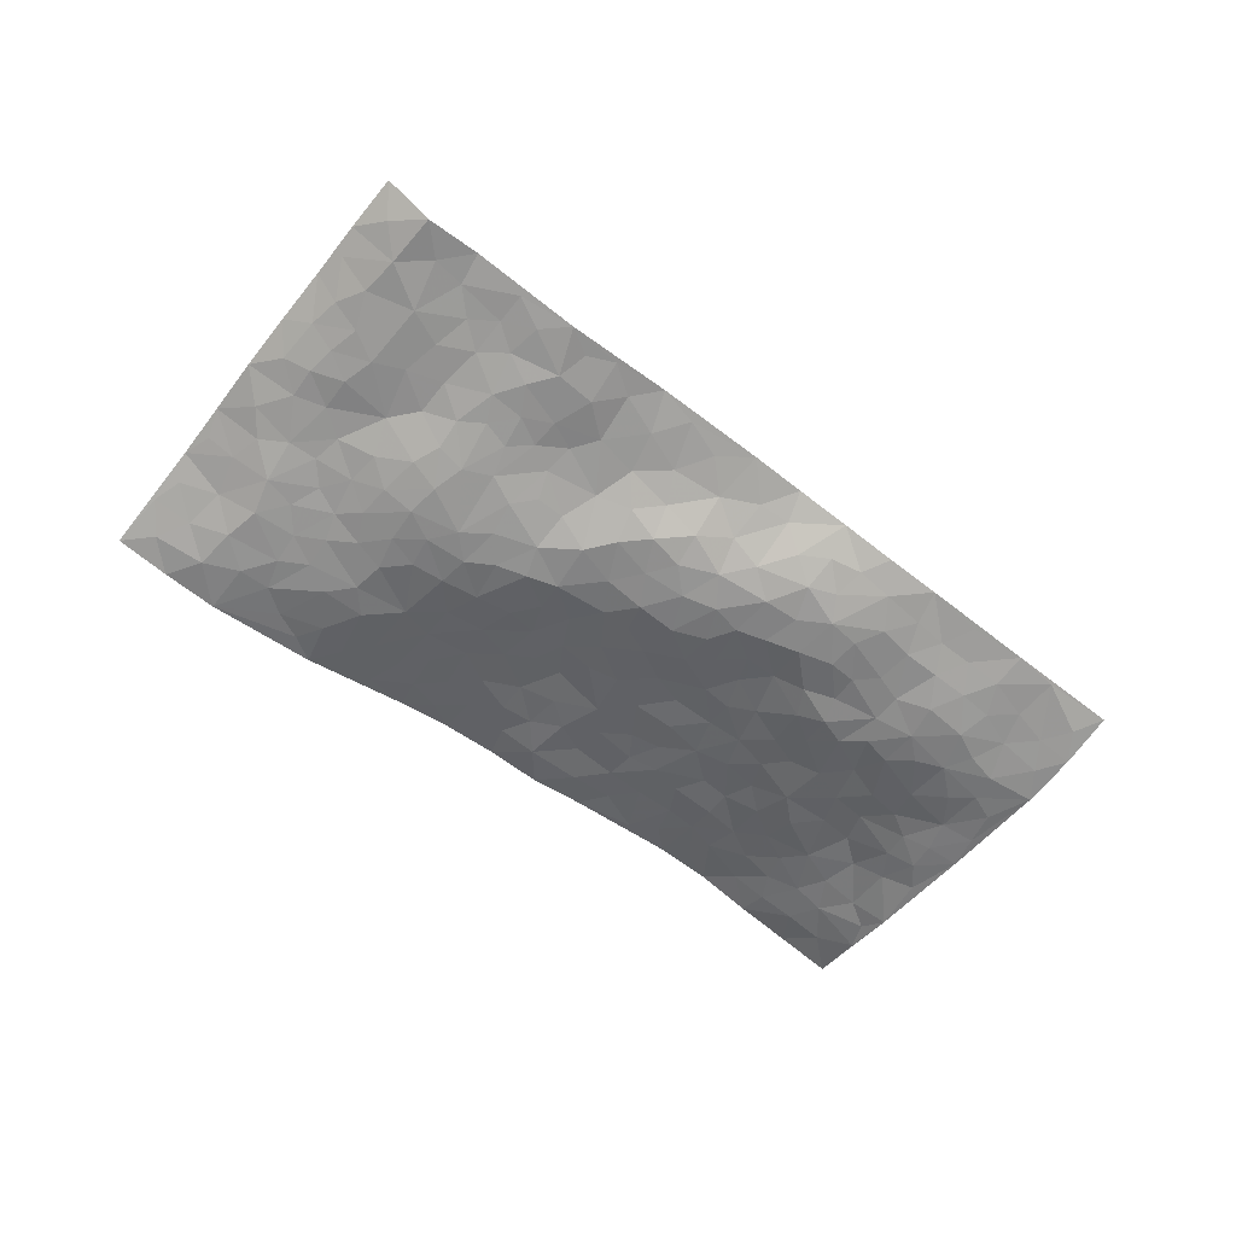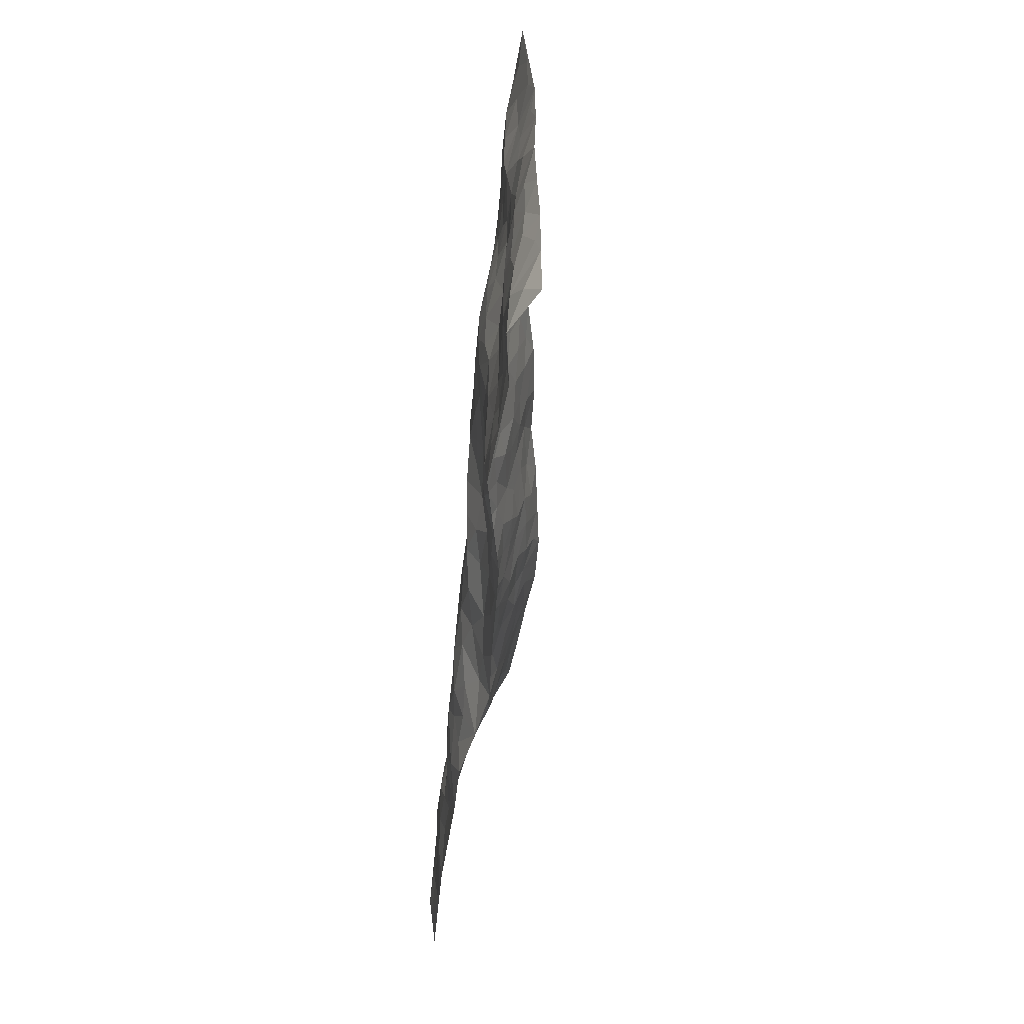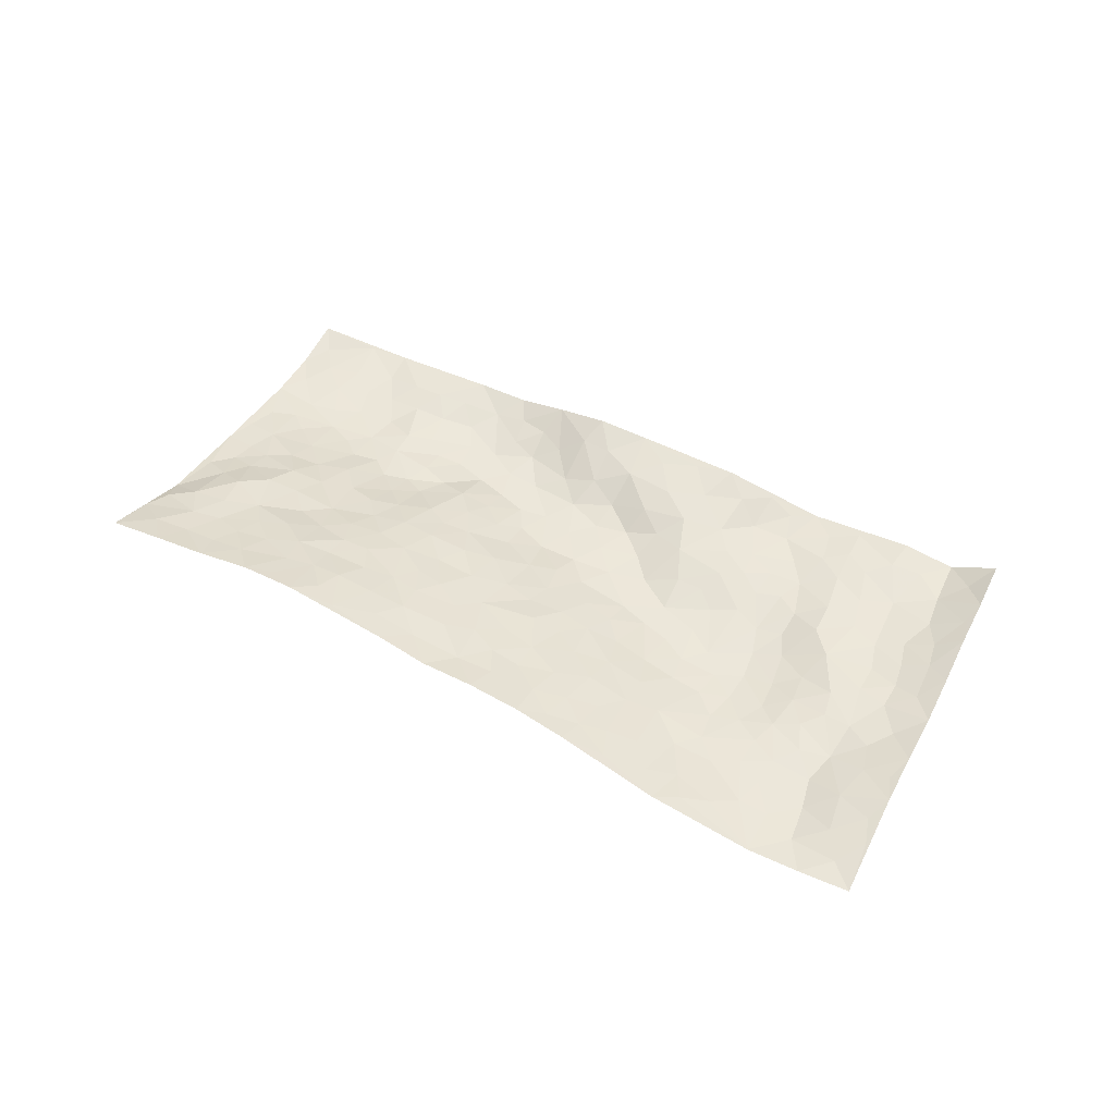
<metadata>
{"format":"obj","ext":"obj","renderer":"f3d","projection":"perspective","resolution":1024,"background":"white","views":[{"elev":-67.4,"azim":-50.9,"up":"+Z"},{"elev":-36.2,"azim":-95.3,"up":"+Y"},{"elev":52.7,"azim":-166.2,"up":"+Z"}]}
</metadata>
<code>
v -0.8282 0.2302 0.0472
v -0.609 1.203 0.03385
v 1.07 -0.2243 -0.02659
v 1.298 0.7111 0.1789
v -0.5718 0.5732 0.001906
v -0.7222 0.718 0.04569
v -0.6393 0.5531 0.009859
v 0.1149 0.008886 0.03221
v -0.7751 0.4738 0.05082
v -0.7052 0.5479 0.02686
v -0.6031 0.1786 0.004795
v -0.803 0.3522 0.04704
v -0.5108 0.4558 -0.001351
v -0.7222 0.2077 -0.01135
v -0.6391 0.4821 0.004039
v -0.3639 0.1207 -0.01748
v -0.7703 0.409 0.03982
v -0.1341 0.2369 0.0003672
v -0.5687 0.5 -0.002878
v -0.7003 0.3242 -0.002978
v -0.7692 0.2814 0.01741
v -0.6479 0.2539 -0.003522
v -0.5127 0.2856 0.0009269
v -0.5753 0.2472 0.002904
v -0.6901 0.4109 0.006302
v -0.7092 0.4794 0.02134
v -0.5956 0.3572 -0.007037
v -0.5125 0.3707 -0.002581
v -0.6152 0.6811 0.01746
v -0.7491 0.5961 0.04758
v -0.3695 1.146 0.02161
v -0.3584 0.3462 -0.0166
v 0.4007 0.09289 -0.02977
v -0.6624 0.9601 0.05376
v -0.1536 0.4724 -0.02878
v -0.4747 0.9191 0.003724
v -0.4728 0.9995 0.007151
v -0.352 0.5708 -0.02262
v -0.3313 0.734 -0.01232
v -0.1329 1.082 0.05653
v -0.6557 0.8944 0.04669
v -0.4005 0.7058 -0.001776
v -0.09322 0.824 0.01617
v -0.3185 0.3959 -0.01843
v -0.2825 0.3311 -0.01722
v -0.3317 0.2779 -0.01914
v -0.1758 0.7276 -0.01679
v -0.1137 0.6343 -0.02692
v 0.3812 0.4176 0.01427
v -0.1611 0.2987 -0.003148
v 0.04913 0.6425 0.003775
v -0.106 0.7027 -0.01433
v -0.1689 0.1333 0.0106
v -0.3325 0.8413 0.001128
v -0.2264 0.2862 -0.01311
v -0.5918 0.8084 0.02347
v 0.1554 0.3485 -0.02272
v 0.2464 0.3181 -0.02721
v 0.5021 0.3595 0.03129
v 0.1449 0.5547 0.01264
v 0.07981 0.5785 -0.001547
v 0.3418 0.5792 0.06195
v -0.4215 0.4891 0.0002769
v -0.4824 0.7371 0.01086
v -0.6227 1.013 0.04275
v -0.4017 0.2609 -0.008109
v -0.2429 0.1038 0.003858
v -0.5531 0.6435 0.01145
v -0.4476 0.3163 -0.00305
v -0.4812 0.1661 -0.006434
v -0.1268 0.06682 0.02739
v -0.4657 0.2343 -0.002807
v -0.4071 0.1842 -0.01376
v -0.2986 0.1422 -0.01008
v -0.3017 0.2111 -0.01894
v -0.594 0.8788 0.02988
v -0.628 1.079 0.04207
v -0.4856 0.6714 0.01023
v 0.3321 0.9472 0.1538
v -0.5126 0.8483 0.006878
v -0.3614 0.4423 -0.01604
v -0.2804 0.573 -0.03316
v 0.2472 0.5473 0.03115
v 0.1755 0.4804 -0.005128
v 0.2126 0.408 -0.01736
v 0.02216 0.1606 0.01805
v -0.2856 0.7888 -0.00778
v -0.6468 0.7645 0.02948
v -0.4396 0.8472 0.006573
v -0.2555 0.3985 -0.01948
v -0.4388 0.4121 -0.001431
v -0.2149 0.7905 -0.01058
v 0.05811 0.5147 -0.02591
v -0.04097 0.4892 -0.03208
v -0.3662 0.7864 0.001139
v 0.1304 0.1227 0.0158
v -0.1731 0.598 -0.03221
v -0.1546 0.366 -0.01065
v -0.003182 0.5497 -0.03037
v 0.02549 0.4161 -0.033
v -0.6917 0.839 0.05265
v -0.4287 0.7744 0.007051
v -0.5441 0.7577 0.01448
v -0.2135 0.1965 -0.01168
v -0.2721 0.6455 -0.03078
v -0.4566 0.559 0.005593
v 0.06031 0.3474 -0.02909
v 0.02467 0.2812 -0.01112
v -0.2496 0.7206 -0.02119
v 0.3797 0.6678 0.08923
v 0.1579 0.2114 -0.01689
v 0.1036 0.2839 -0.02597
v 0.1829 0.2804 -0.02732
v -0.2211 0.4588 -0.02483
v -0.03566 0.2312 0.008696
v -0.4111 0.6318 -0.007098
v -0.3416 0.5053 -0.02318
v -0.2763 0.5004 -0.02956
v -0.06417 0.5856 -0.02882
v -0.05755 0.4059 -0.01816
v -0.1245 0.5415 -0.03141
v -0.04416 0.3223 -0.003357
v 0.1191 0.4224 -0.02155
v -0.3438 0.6607 -0.0195
v 0.06963 0.2199 0.002024
v -0.07355 0.1474 0.01522
v -0.2157 0.3494 -0.01228
v -0.6877 0.6461 0.02826
v -0.6342 0.6165 0.01226
v 0.3 0.3899 -0.01308
v 0.3694 0.1833 -0.03386
v 0.3099 0.4782 0.01998
v 0.2425 0.4667 0.006698
v 0.365 0.3431 -0.01322
v 0.9976 0.291 0.03679
v 0.4244 0.3652 0.012
v 0.4437 0.2427 -0.02349
v 0.3938 0.5023 0.05308
v 0.4529 0.9183 0.158
v -0.02819 0.6727 -0.007116
v 0.7196 0.7263 0.1699
v 0.8094 0.8189 0.2132
v 0.07875 0.7999 0.06238
v 0.2468 0.8368 0.1083
v -0.1196 0.4188 -0.02064
v -0.203 0.6624 -0.02823
v 0.05367 0.07562 0.02444
v -0.0362 0.06589 0.02672
v 0.2367 -0.01715 0.03859
v 0.3155 0.8146 0.1155
v 0.2507 0.6707 0.07332
v 0.569 0.09357 -0.03432
v 0.5116 0.2026 -0.02694
v 0.8082 0.3647 0.04661
v 0.747 0.3982 0.05565
v 0.5878 0.02576 -0.03355
v 0.6748 0.1002 -0.0249
v 0.5982 0.2532 -0.004914
v 0.2771 0.6072 0.05554
v 0.1951 0.6155 0.04217
v 0.1331 0.7341 0.05793
v 0.1833 0.6842 0.05598
v 0.2287 0.768 0.09143
v 0.1224 0.6412 0.03111
v 0.3041 0.7324 0.09398
v 0.5707 0.8846 0.1813
v 0.2984 0.885 0.1313
v 0.0416 0.877 0.06616
v 0.1144 0.8888 0.0925
v -0.01694 0.8284 0.0398
v 0.09657 1.012 0.116
v 0.04877 0.7254 0.03119
v -0.03594 0.7535 0.01579
v 0.16 0.8251 0.09035
v 0.213 0.9785 0.1401
v 0.4882 0.6541 0.1126
v 0.4281 0.5918 0.08492
v 0.562 0.4864 0.07571
v 0.482 0.4354 0.05016
v 0.5182 0.5678 0.09092
v 0.6903 0.6014 0.125
v 0.6096 0.5617 0.1024
v 0.552 0.6255 0.1129
v 0.3848 0.8669 0.1336
v 0.3713 0.7638 0.1103
v 0.4431 0.779 0.1296
v 0.5478 0.7653 0.15
v 0.6004 0.6733 0.131
v 0.4691 0.5095 0.07176
v -0.5429 1.053 0.02674
v -0.3618 0.9571 0.006994
v -0.5511 0.9597 0.02894
v -0.4891 1.175 0.02472
v -0.566 1.132 0.02901
v -0.4622 1.089 0.01042
v -0.3952 1.036 0.007509
v -0.2613 1.046 0.02879
v -0.3262 1.019 0.0152
v -0.3834 0.8897 0.005573
v -0.2432 0.9261 0.006496
v -0.3111 0.9085 0.005279
v -0.1758 0.996 0.02955
v -0.06754 0.941 0.04908
v -0.1958 1.06 0.04131
v -0.1498 0.9036 0.01438
v -0.1027 1.011 0.05131
v -0.00342 1.017 0.08447
v -0.2084 0.8625 0.0008904
v 0.004445 0.9427 0.07138
v 0.06941 0.953 0.09199
v 0.4377 0.7076 0.1114
v 0.5368 0.6995 0.1315
v 0.5025 0.8396 0.1503
v 0.6741 0.672 0.1445
v 0.6341 0.7494 0.1625
v 0.7002 0.833 0.1949
v 0.5994 0.8156 0.172
v 0.7512 0.7849 0.1924
v 0.5932 0.38 0.04368
v 0.5468 0.4256 0.05401
v 0.719 0.4601 0.07516
v 0.6809 0.5263 0.09843
v 0.6385 0.4616 0.07413
v 0.4999 0.1034 -0.03611
v 0.6583 0.2123 -0.007847
v 0.6774 0.391 0.04715
v 0.5372 0.2893 0.01259
v 0.1936 0.9007 0.1155
v 0.1467 0.9579 0.1143
v 0.455 0.05615 -0.02516
v 0.713 -0.1266 -0.01976
v 0.3849 0.2776 -0.02346
v 0.4635 0.3065 0.002445
v 0.7391 0.1057 -0.02106
v 1.053 0.7653 0.2014
v 1.128 0.01774 -0.0297
v 0.7722 0.6492 0.1447
v 0.9239 0.3002 0.03205
v 0.7542 0.5891 0.1258
v 1.182 0.2559 0.02266
v 0.8332 0.1318 -0.02501
v 0.715 0.3315 0.0237
v 0.9437 0.1226 -0.02182
v 0.7549 0.2718 0.005381
v 0.5902 -0.1104 -0.01268
v 0.2572 0.2254 -0.0267
v 0.6228 -0.04128 -0.02071
v 0.3166 0.28 -0.02897
v 0.58 0.1631 -0.02854
v 1.028 0.05629 -0.02911
v 0.8429 0.293 0.02771
v 0.6955 -0.05293 -0.01958
v 0.6464 0.3064 0.01059
v 0.7903 0.2197 -0.005834
v 0.4447 0.1599 -0.03196
v 0.6413 0.153 -0.02164
v 0.3883 0.01741 -0.009485
v 0.4705 -0.08151 -0.01081
v 0.3542 -0.04931 0.016
v 0.3344 0.06713 -0.01036
v 0.2181 0.1531 -0.003716
v 0.2965 0.1524 -0.01999
v 0.7444 0.002232 -0.02801
v 0.9672 0.2271 0.01114
v 0.8942 0.04291 -0.03655
v 0.7667 -0.07131 -0.02402
v 0.8537 0.2175 -0.003056
v 0.8914 0.1636 -0.016
v 1.053 0.1116 -0.0161
v 0.9674 0.3635 0.06877
v 0.8217 -0.0178 -0.0332
v 0.8928 -0.03008 -0.03361
v 1.017 0.1615 -0.00736
v 1.114 0.121 -0.01098
v 1.078 0.2167 0.01456
v 0.7523 0.1691 -0.01418
v 0.9385 -0.08609 -0.0294
v 0.4509 -0.01383 -0.01523
v 0.5285 -0.02817 -0.02669
v 0.2019 0.06577 0.02023
v 0.2712 0.04417 0.0183
v 1.235 0.4909 0.08166
v 0.8454 -0.09172 -0.03222
v 0.8015 0.05919 -0.03433
v 1.148 0.1881 0.006512
v 1.114 0.2794 0.02864
v 0.9601 0.05721 -0.03103
v 0.6666 0.02112 -0.02733
v 0.8298 -0.1678 -0.02615
v 0.6927 0.2655 -0.002485
v 1.046 -0.1551 -0.03537
v 1.098 -0.1035 -0.03841
v 0.9749 -0.01827 -0.02932
v 1.019 -0.08631 -0.03068
v 0.9249 -0.1824 -0.0272
v 1.072 -0.03319 -0.03304
v 0.8879 0.374 0.05762
v 0.9304 0.438 0.08511
v 0.8266 0.4678 0.08088
v 1.076 0.459 0.1065
v 0.9018 0.5788 0.1323
v 1.188 0.3774 0.05541
v 1.006 0.426 0.09459
v 1.082 0.369 0.06137
v 0.9967 0.5307 0.1191
v 1.059 0.3109 0.04252
v 1.137 0.3387 0.04403
v 1.132 0.4202 0.07879
v 0.8934 0.507 0.09873
v 0.8263 0.5518 0.1137
v 0.7601 0.5181 0.1009
v 1.139 0.6051 0.1436
v 1.004 0.6525 0.1618
v 1.081 0.5427 0.1285
v 1.166 0.5264 0.1186
v 1.066 0.6134 0.1471
v 1.265 0.6013 0.1308
v 0.9707 0.5931 0.1407
v 1.229 0.548 0.1146
v 1.047 0.7025 0.1774
v 1.176 0.7385 0.1917
v 0.9308 0.7895 0.215
v 1.124 0.6808 0.1675
v 1.21 0.663 0.1622
v 0.9673 0.7209 0.1884
v 0.8559 0.7147 0.179
v 0.7873 0.712 0.1702
v 0.864 0.7783 0.2035
v 0.8517 0.6387 0.1521
v 0.9261 0.6593 0.1633
f 29 6 128
f 12 21 20
f 26 10 9
f 55 45 46
f 27 19 15
f 26 9 17
f 101 6 88
f 12 1 21
f 7 15 19
f 125 86 96
f 84 123 85
f 129 29 128
f 25 27 15
f 12 20 17
f 73 75 66
f 22 14 11
f 26 17 25
f 9 12 17
f 25 15 26
f 5 129 7
f 52 146 48
f 55 18 50
f 7 19 5
f 20 27 25
f 124 82 105
f 41 76 34
f 20 14 22
f 14 20 21
f 14 21 1
f 24 22 11
f 24 27 22
f 72 66 69
f 69 32 91
f 70 24 11
f 24 23 27
f 17 20 25
f 27 20 22
f 10 15 7
f 10 26 15
f 23 28 27
f 27 13 19
f 28 23 69
f 13 27 28
f 119 121 94
f 10 7 129
f 6 30 128
f 9 10 30
f 36 192 80
f 80 102 89
f 118 81 44
f 64 103 78
f 115 126 86
f 45 32 46
f 91 63 13
f 129 68 29
f 95 87 54
f 95 54 199
f 202 40 204
f 82 97 105
f 29 88 6
f 18 55 104
f 148 126 71
f 38 82 124
f 50 18 122
f 117 82 38
f 5 19 106
f 82 117 118
f 80 64 102
f 127 45 55
f 194 77 190
f 98 35 114
f 39 124 105
f 127 50 98
f 106 19 13
f 66 75 46
f 39 95 42
f 63 117 38
f 95 89 102
f 101 56 76
f 51 140 99
f 18 53 126
f 62 83 132
f 45 127 90
f 112 113 57
f 103 29 68
f 130 85 58
f 109 39 105
f 35 94 121
f 113 246 58
f 151 165 163
f 120 100 94
f 114 127 98
f 192 190 65
f 95 39 87
f 36 191 37
f 67 104 74
f 56 101 88
f 13 63 106
f 192 34 76
f 268 241 243
f 108 115 125
f 93 84 60
f 133 84 85
f 156 288 157
f 101 76 41
f 80 103 64
f 105 97 146
f 99 61 51
f 92 109 47
f 125 96 111
f 158 227 153
f 75 104 55
f 69 66 32
f 81 91 32
f 106 78 68
f 42 64 78
f 77 34 65
f 24 70 72
f 75 73 16
f 16 71 67
f 2 34 77
f 13 28 91
f 103 56 88
f 56 80 76
f 72 69 23
f 11 16 70
f 16 73 70
f 16 67 74
f 115 18 126
f 24 72 23
f 73 72 70
f 16 74 75
f 72 73 66
f 32 45 44
f 84 83 60
f 66 46 32
f 78 106 116
f 117 63 81
f 67 53 104
f 103 68 78
f 69 91 28
f 36 80 89
f 106 38 116
f 106 68 5
f 81 118 117
f 62 132 138
f 32 44 81
f 53 67 71
f 57 58 85
f 123 100 107
f 93 60 61
f 33 230 224
f 8 96 147
f 132 133 130
f 140 48 119
f 93 100 123
f 122 98 50
f 164 60 160
f 53 71 126
f 125 112 108
f 193 194 195
f 75 55 46
f 63 91 81
f 56 103 80
f 196 198 31
f 18 104 53
f 121 48 97
f 38 106 63
f 118 97 82
f 97 35 121
f 51 172 140
f 130 134 49
f 87 39 109
f 288 252 263
f 97 114 35
f 47 43 92
f 57 113 58
f 248 130 58
f 34 101 41
f 114 90 127
f 116 124 42
f 145 94 35
f 118 114 97
f 167 79 175
f 98 145 35
f 85 123 57
f 43 47 52
f 199 36 89
f 42 78 116
f 159 83 62
f 88 29 103
f 74 104 75
f 118 44 90
f 173 140 172
f 42 95 102
f 190 192 37
f 65 190 77
f 89 95 199
f 125 111 112
f 92 87 109
f 18 115 122
f 177 180 176
f 112 57 107
f 109 105 146
f 93 94 100
f 285 286 275
f 96 86 147
f 137 232 131
f 57 123 107
f 87 92 208
f 49 134 136
f 132 130 49
f 161 164 162
f 50 127 55
f 122 108 107
f 122 107 100
f 48 140 52
f 118 90 114
f 99 119 94
f 123 84 93
f 36 37 192
f 48 121 119
f 120 122 100
f 39 42 124
f 38 124 116
f 248 58 246
f 44 45 90
f 98 122 120
f 146 52 47
f 94 93 99
f 168 209 170
f 212 183 188
f 202 197 200
f 42 102 64
f 107 108 112
f 99 93 61
f 8 280 96
f 112 111 113
f 125 115 86
f 115 108 122
f 128 30 10
f 5 68 129
f 10 129 128
f 132 49 138
f 83 84 133
f 130 133 85
f 83 133 132
f 248 134 130
f 156 152 224
f 151 110 165
f 212 186 211
f 153 224 249
f 254 251 244
f 246 261 262
f 225 158 249
f 49 136 179
f 185 184 150
f 214 188 181
f 181 188 182
f 161 163 174
f 143 170 172
f 110 211 185
f 184 79 167
f 174 228 169
f 62 110 159
f 163 150 144
f 210 169 229
f 170 143 168
f 176 211 110
f 98 120 145
f 94 145 120
f 48 146 97
f 109 146 47
f 148 86 126
f 147 86 148
f 71 8 148
f 8 147 148
f 244 276 254
f 232 136 134
f 174 143 161
f 60 83 160
f 163 162 151
f 159 160 83
f 261 281 262
f 259 281 149
f 219 220 59
f 246 113 111
f 33 255 131
f 157 256 152
f 137 255 153
f 230 278 279
f 262 260 33
f 154 155 242
f 131 255 137
f 248 131 232
f 281 280 149
f 259 258 278
f 220 179 59
f 159 151 160
f 162 160 151
f 164 61 60
f 228 174 144
f 144 174 163
f 159 110 151
f 161 172 164
f 186 184 185
f 161 162 163
f 61 164 51
f 160 162 164
f 187 217 213
f 150 163 165
f 205 202 200
f 79 184 139
f 170 43 173
f 174 169 143
f 161 143 172
f 167 144 150
f 176 180 183
f 172 170 173
f 223 226 221
f 185 150 165
f 99 140 119
f 207 206 203
f 172 51 164
f 43 52 173
f 173 52 140
f 167 175 228
f 228 229 169
f 210 168 169
f 177 110 62
f 189 138 179
f 62 138 177
f 136 232 233
f 181 182 222
f 150 184 167
f 178 180 189
f 49 179 138
f 177 138 189
f 180 178 182
f 178 179 220
f 307 308 304
f 222 223 221
f 215 187 188
f 176 183 212
f 187 213 186
f 214 215 188
f 185 211 186
f 237 181 239
f 182 188 183
f 110 185 165
f 216 215 141
f 211 176 212
f 182 183 180
f 176 110 177
f 213 184 186
f 178 189 179
f 177 189 180
f 195 190 37
f 197 198 200
f 195 194 190
f 34 192 65
f 80 192 76
f 37 196 195
f 194 2 77
f 193 2 194
f 196 37 191
f 31 193 195
f 198 196 191
f 31 195 196
f 199 201 191
f 197 204 31
f 198 191 201
f 31 198 197
f 201 199 54
f 36 199 191
f 54 208 201
f 208 43 205
f 208 54 87
f 198 201 200
f 206 205 203
f 43 170 203
f 210 207 209
f 40 202 206
f 31 204 40
f 197 202 204
f 208 205 200
f 43 203 205
f 205 206 202
f 203 209 207
f 171 40 207
f 40 206 207
f 208 200 201
f 43 208 92
f 170 209 203
f 168 143 169
f 207 210 171
f 168 210 209
f 188 187 212
f 212 187 186
f 166 139 213
f 184 213 139
f 237 214 181
f 215 214 141
f 216 141 218
f 213 217 166
f 142 166 216
f 217 216 166
f 187 215 217
f 216 217 215
f 237 141 214
f 142 216 218
f 223 222 182
f 179 136 59
f 223 220 219
f 267 238 251
f 237 327 141
f 223 182 178
f 158 290 253
f 220 223 178
f 59 233 227
f 233 59 136
f 248 246 131
f 153 249 158
f 251 254 267
f 223 219 226
f 111 261 246
f 297 251 238
f 276 256 157
f 167 228 144
f 229 228 175
f 175 171 229
f 229 171 210
f 260 257 33
f 265 271 272
f 266 289 283
f 269 243 250
f 249 224 152
f 266 283 271
f 227 233 137
f 253 227 158
f 325 313 320
f 135 264 275
f 310 329 239
f 270 298 297
f 249 256 225
f 275 273 269
f 311 222 221
f 155 154 299
f 234 276 157
f 310 311 299
f 222 239 181
f 221 226 155
f 266 263 252
f 242 290 244
f 264 273 275
f 273 264 243
f 242 244 154
f 276 290 225
f 288 234 157
f 240 282 302
f 275 286 306
f 225 290 158
f 234 263 284
f 241 254 276
f 233 232 137
f 137 153 227
f 264 135 238
f 244 251 154
f 260 259 257
f 227 253 219
f 33 224 255
f 154 297 299
f 240 302 307
f 297 154 251
f 264 268 243
f 253 226 219
f 271 284 263
f 277 294 293
f 290 242 253
f 241 234 284
f 59 227 219
f 242 155 226
f 252 245 231
f 157 152 156
f 257 230 33
f 152 256 249
f 278 230 257
f 262 33 131
f 224 153 255
f 259 278 257
f 134 248 232
f 230 279 224
f 96 261 111
f 261 96 280
f 280 281 261
f 246 262 131
f 252 247 245
f 268 267 241
f 283 277 272
f 288 247 252
f 275 274 285
f 295 291 294
f 267 268 264
f 263 234 288
f 309 310 299
f 290 276 244
f 283 272 271
f 267 254 241
f 265 243 241
f 236 240 285
f 297 238 270
f 303 305 298
f 241 276 234
f 221 155 299
f 272 277 293
f 250 243 287
f 286 285 240
f 284 271 265
f 271 263 266
f 295 3 291
f 225 256 276
f 241 284 265
f 289 266 231
f 3 292 291
f 321 235 323
f 293 294 296
f 279 278 258
f 245 279 258
f 279 156 224
f 260 281 259
f 280 8 149
f 262 281 260
f 231 266 252
f 267 264 238
f 306 304 270
f 283 289 295
f 243 269 273
f 236 269 250
f 294 292 296
f 274 236 285
f 269 274 275
f 250 287 293
f 245 289 231
f 236 274 269
f 156 279 247
f 242 226 253
f 247 279 245
f 243 265 287
f 288 156 247
f 265 272 293
f 296 292 236
f 293 287 265
f 295 294 277
f 277 283 295
f 236 250 296
f 289 3 295
f 292 294 291
f 293 296 250
f 300 304 308
f 325 320 235
f 329 330 326
f 270 304 303
f 270 303 298
f 309 305 301
f 135 306 270
f 299 297 298
f 298 309 299
f 238 135 270
f 300 314 305
f 303 300 305
f 304 306 307
f 300 303 304
f 282 319 315
f 322 325 235
f 275 306 135
f 307 306 286
f 240 307 286
f 308 307 302
f 302 282 308
f 308 282 315
f 305 309 298
f 310 309 301
f 310 301 329
f 310 239 311
f 222 311 239
f 299 311 221
f 319 312 315
f 312 323 316
f 301 305 318
f 305 314 316
f 300 308 315
f 316 314 312
f 312 314 315
f 315 314 300
f 323 312 324
f 316 313 318
f 282 4 317
f 330 313 325
f 4 321 324
f 235 320 323
f 282 317 319
f 312 319 317
f 326 325 322
f 316 320 313
f 316 318 305
f 142 218 327
f 327 218 141
f 316 323 320
f 324 312 317
f 4 324 317
f 321 323 324
f 318 313 330
f 328 326 322
f 326 327 329
f 329 327 237
f 326 328 327
f 322 142 328
f 327 328 142
f 329 237 239
f 301 318 330
f 326 330 325
f 330 329 301

</code>
